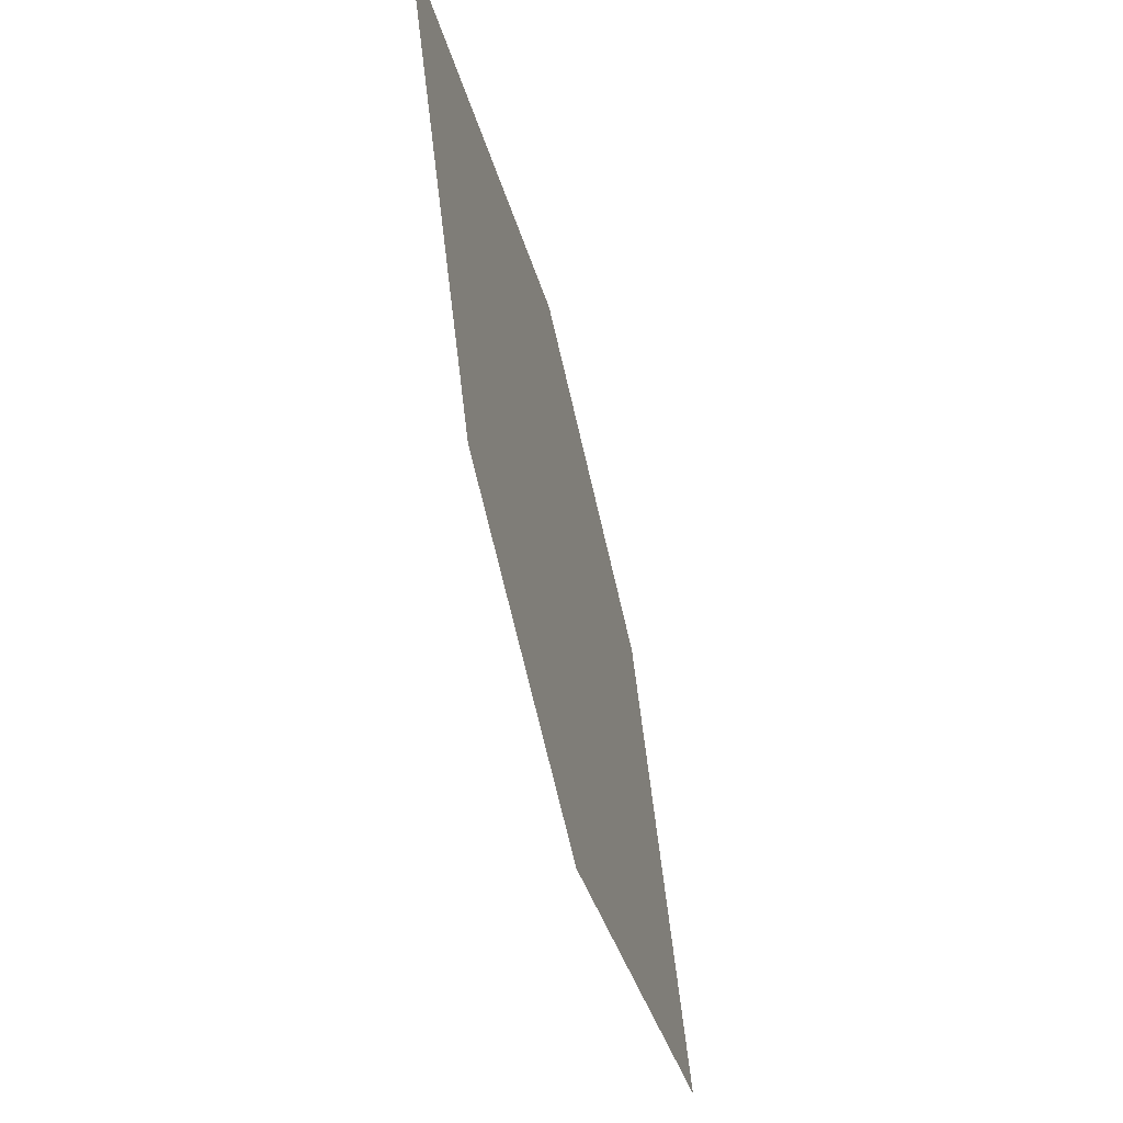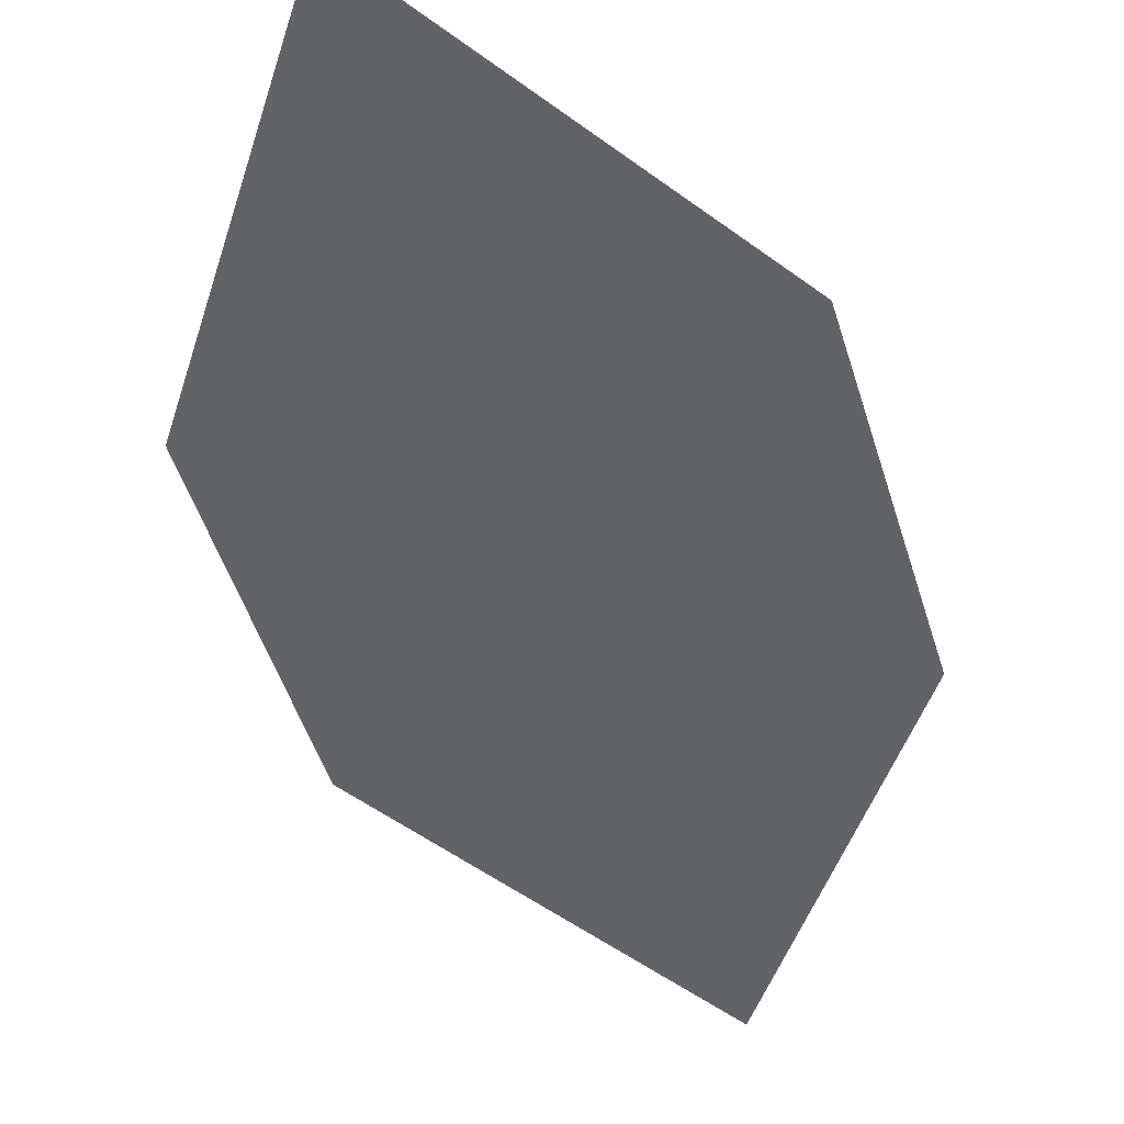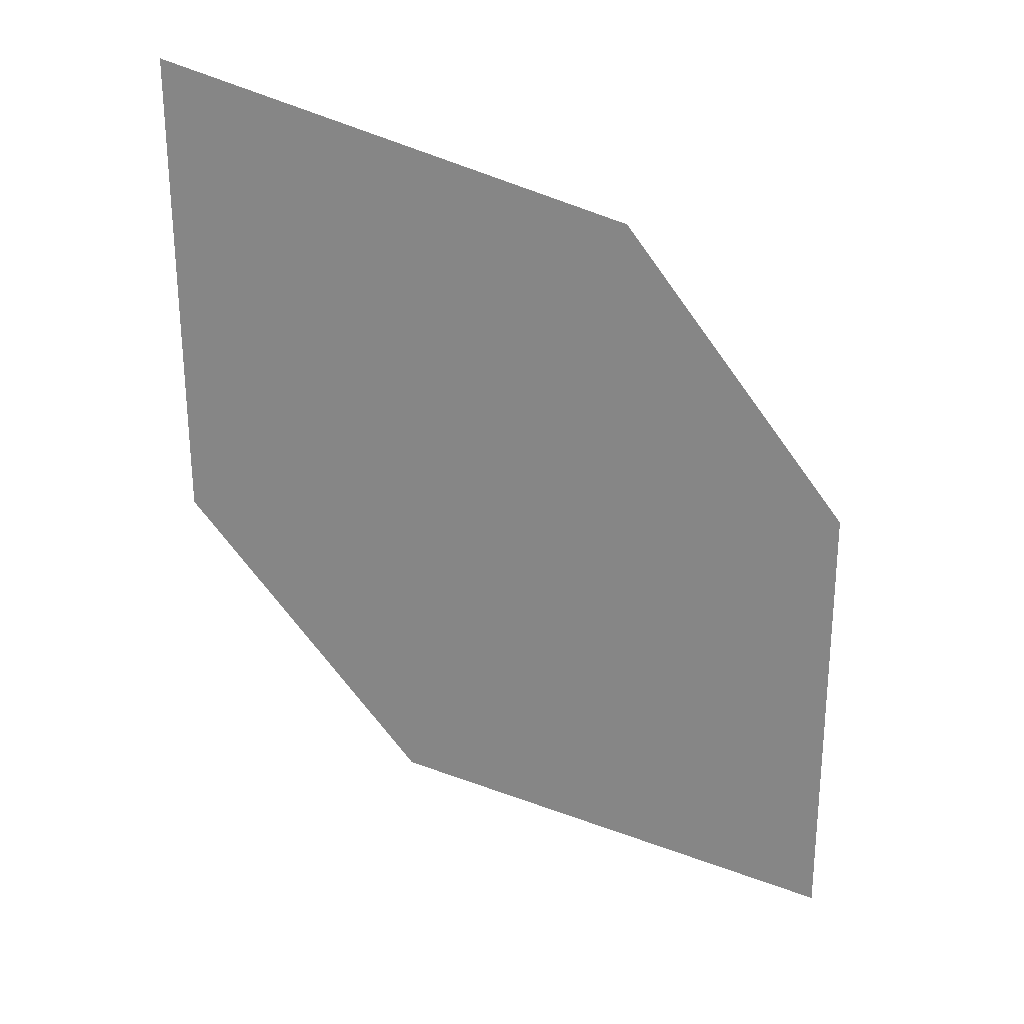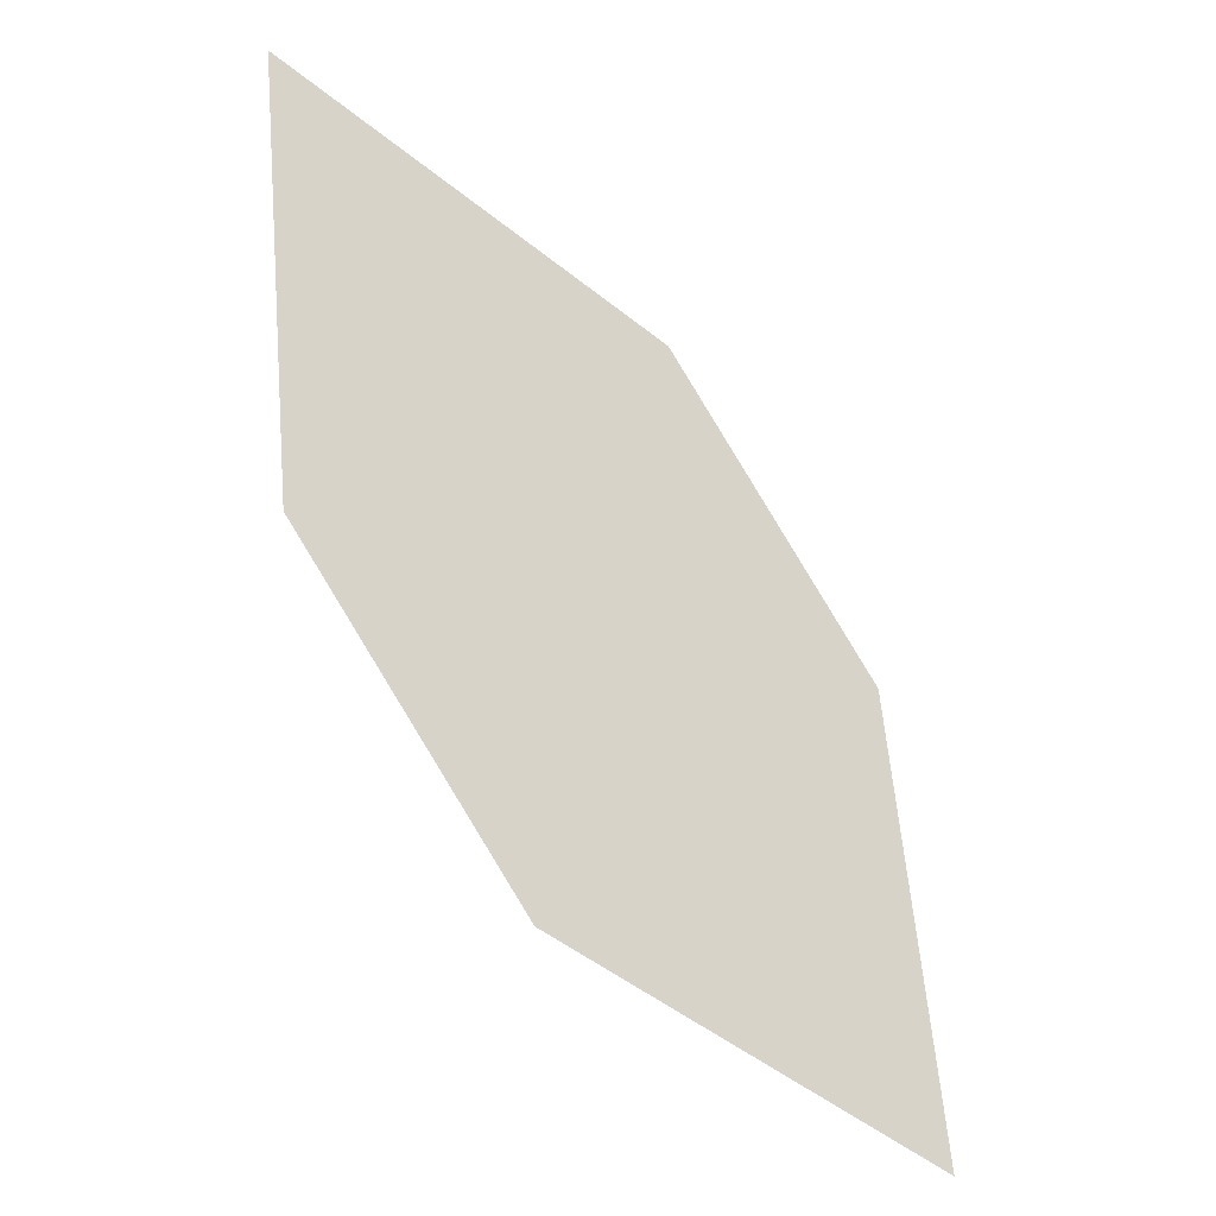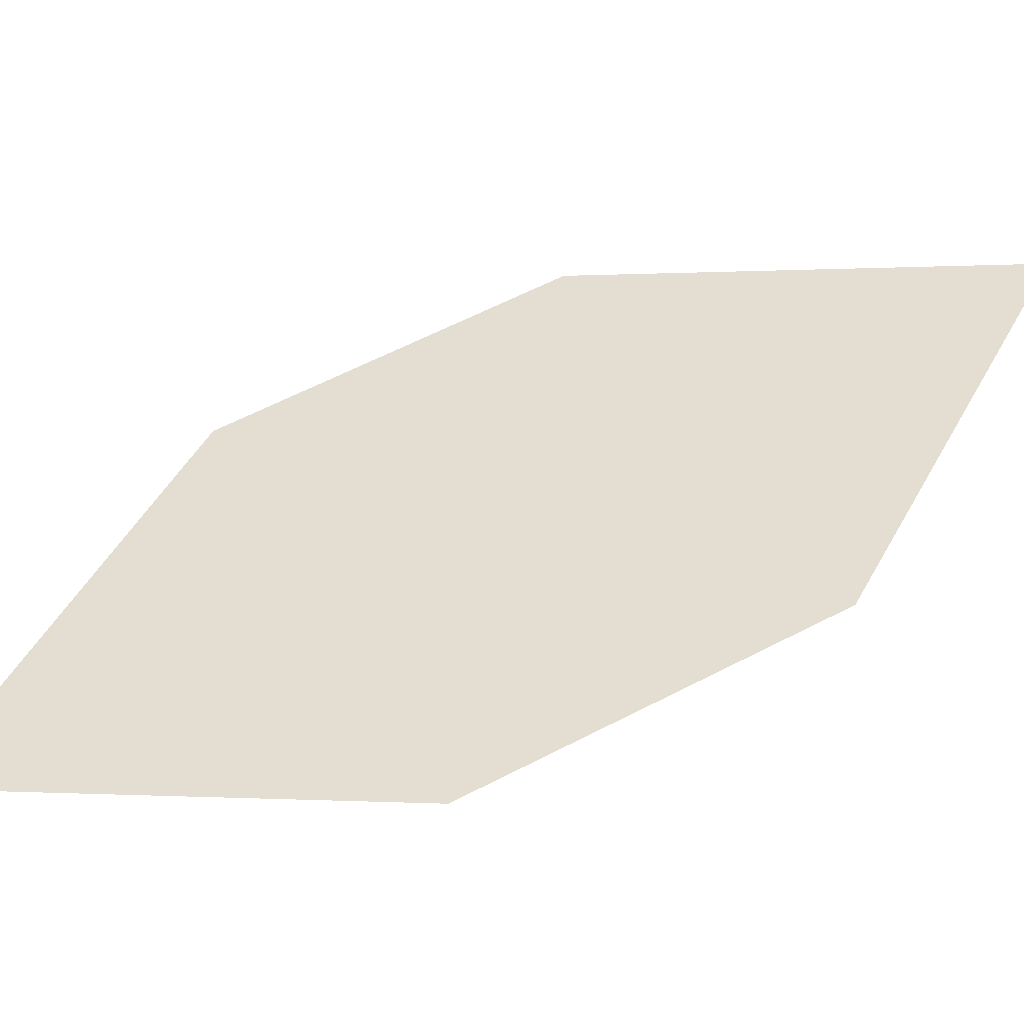
<metadata>
{"format":"obj","ext":"obj","renderer":"f3d","projection":"perspective","resolution":1024,"background":"white","views":[{"elev":-18.9,"azim":95.9,"up":"+Y"},{"elev":-42.5,"azim":161.9,"up":"+Z"},{"elev":34.0,"azim":178.9,"up":"+Y"},{"elev":-23.6,"azim":132.8,"up":"+Y"},{"elev":41.0,"azim":28.2,"up":"+Z"}]}
</metadata>
<code>
o leaves.348
v -0.0868 0.1124 2.106
v -0.06117 0.1206 2.111
v -0.04837 0.1653 2.118
v -0.08681 0.1395 2.11
v -0.074 0.1571 2.113
v -0.04836 0.1383 2.114
f 1 2 6 3
f 1 3 5 4

</code>
